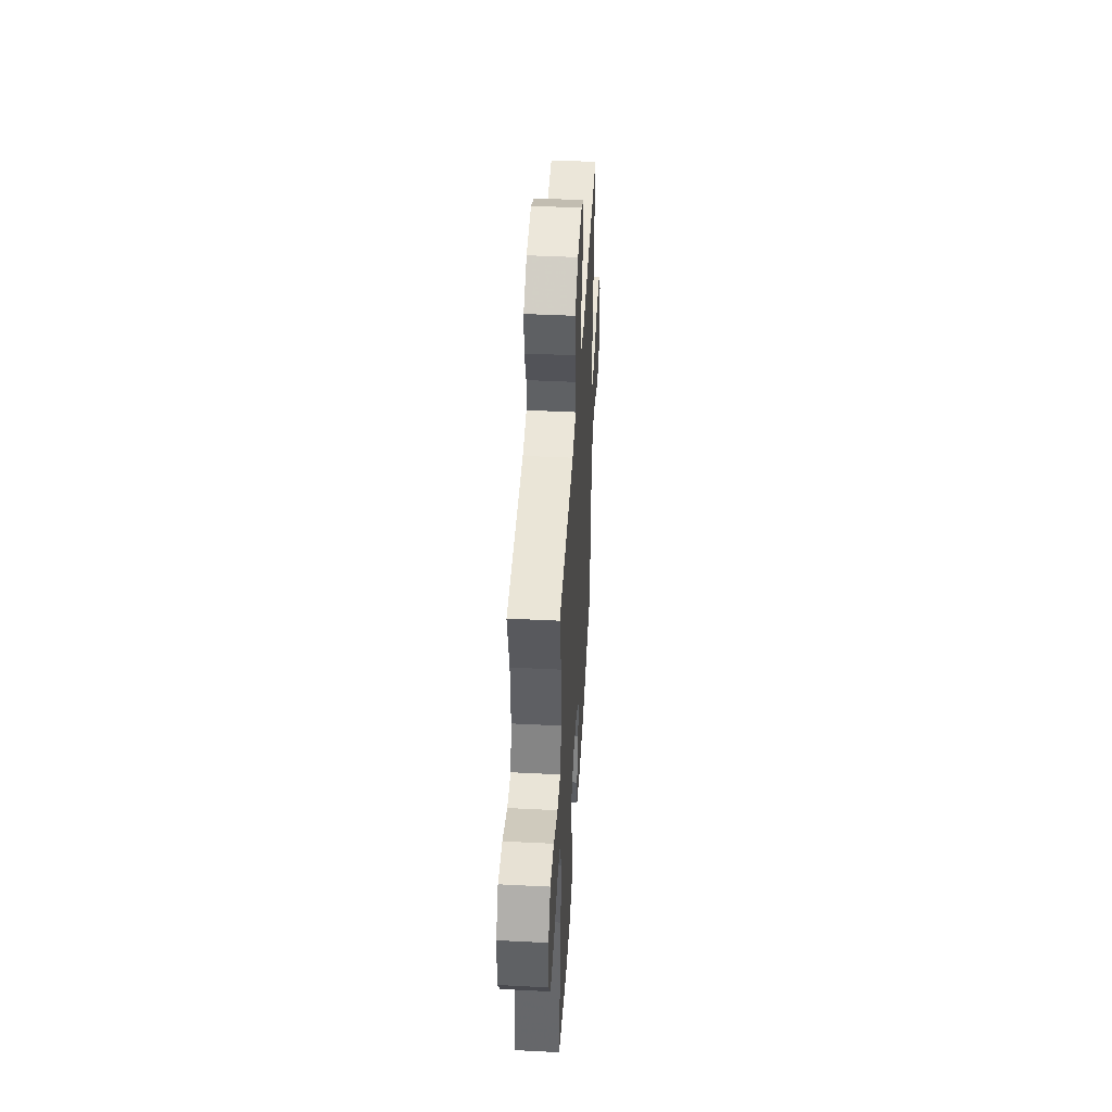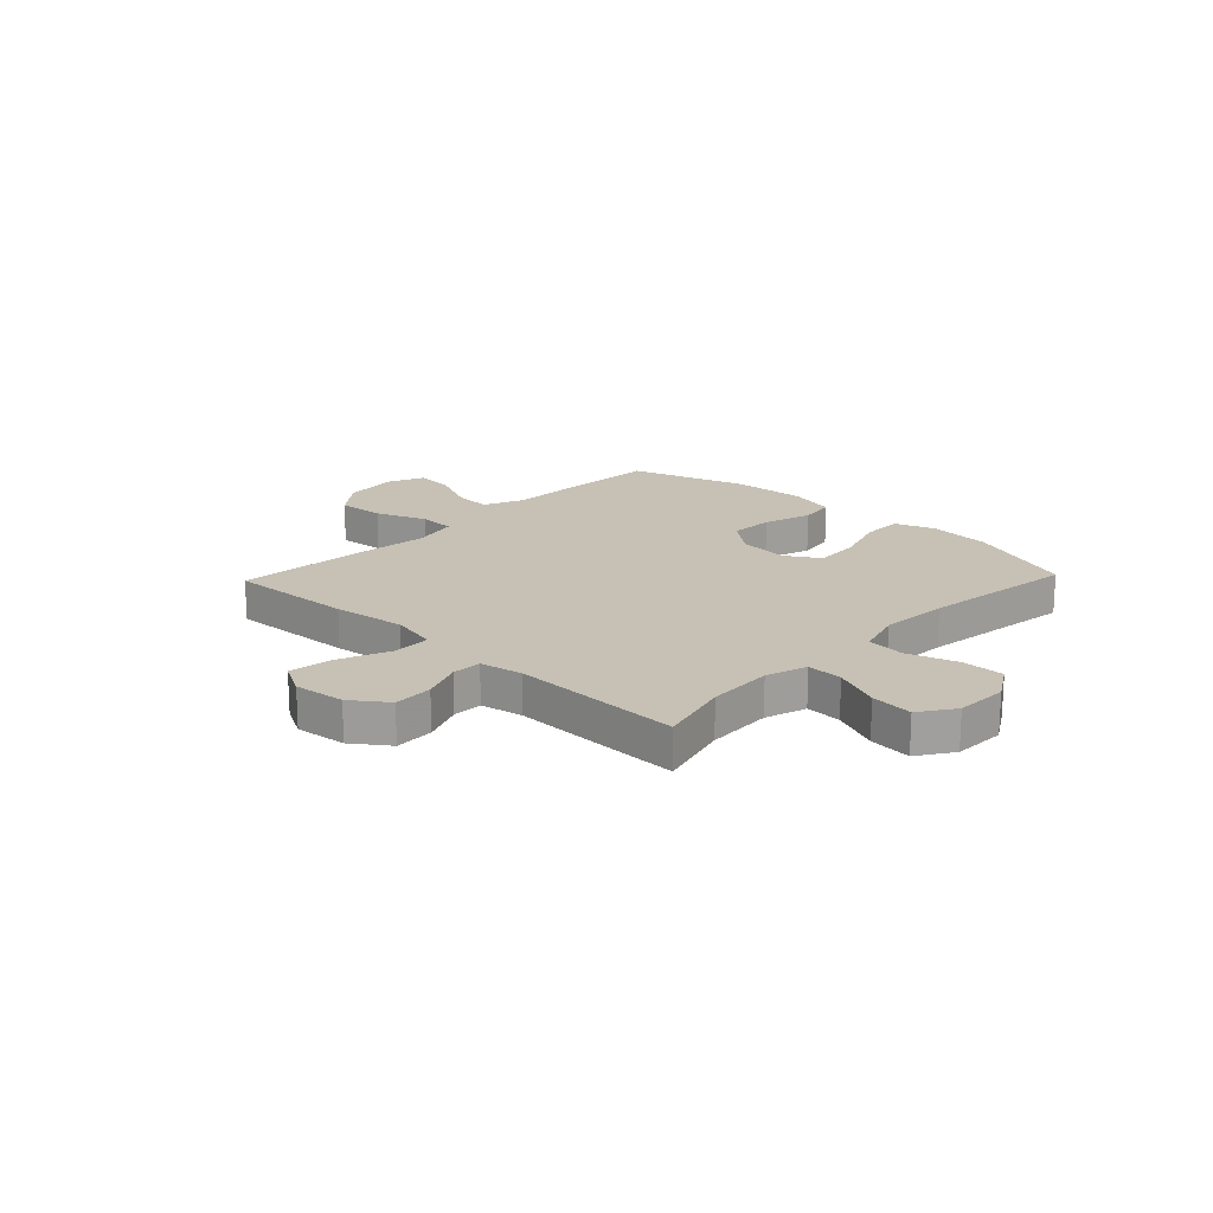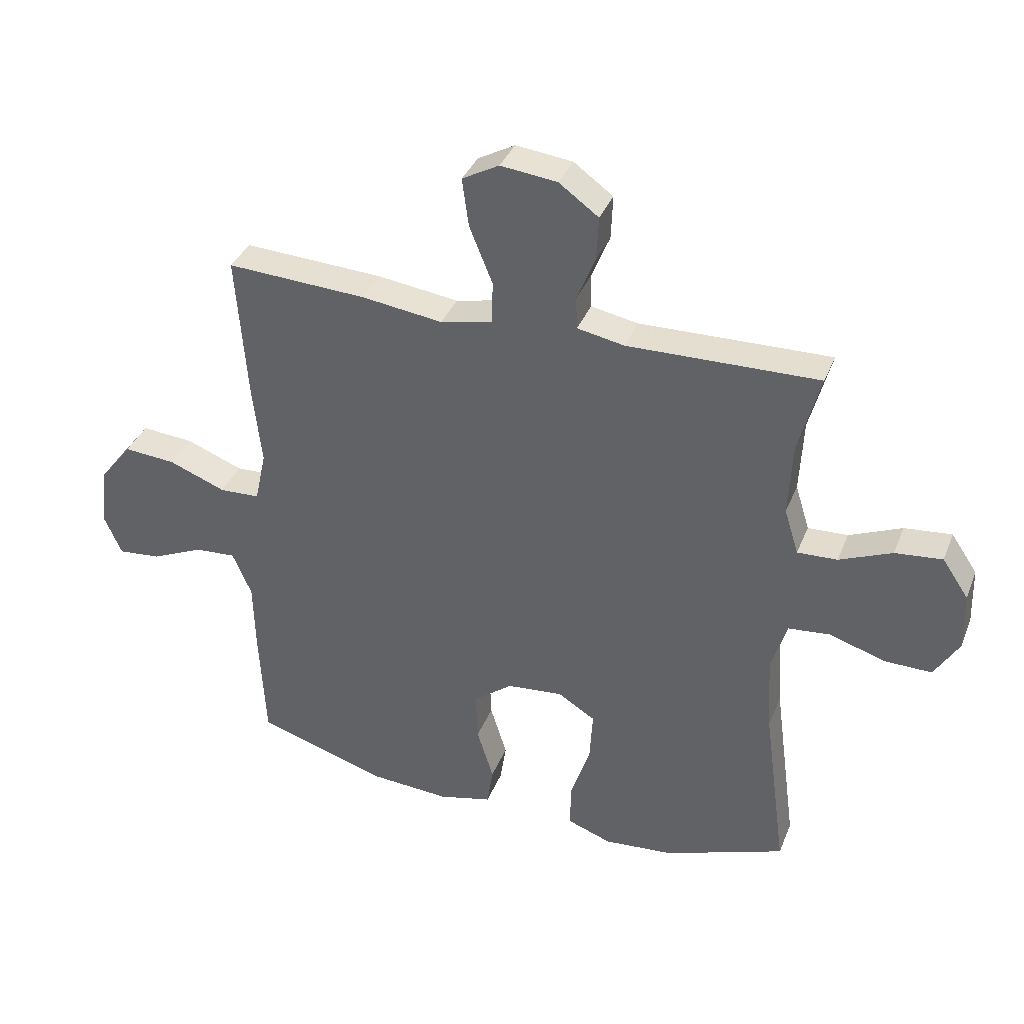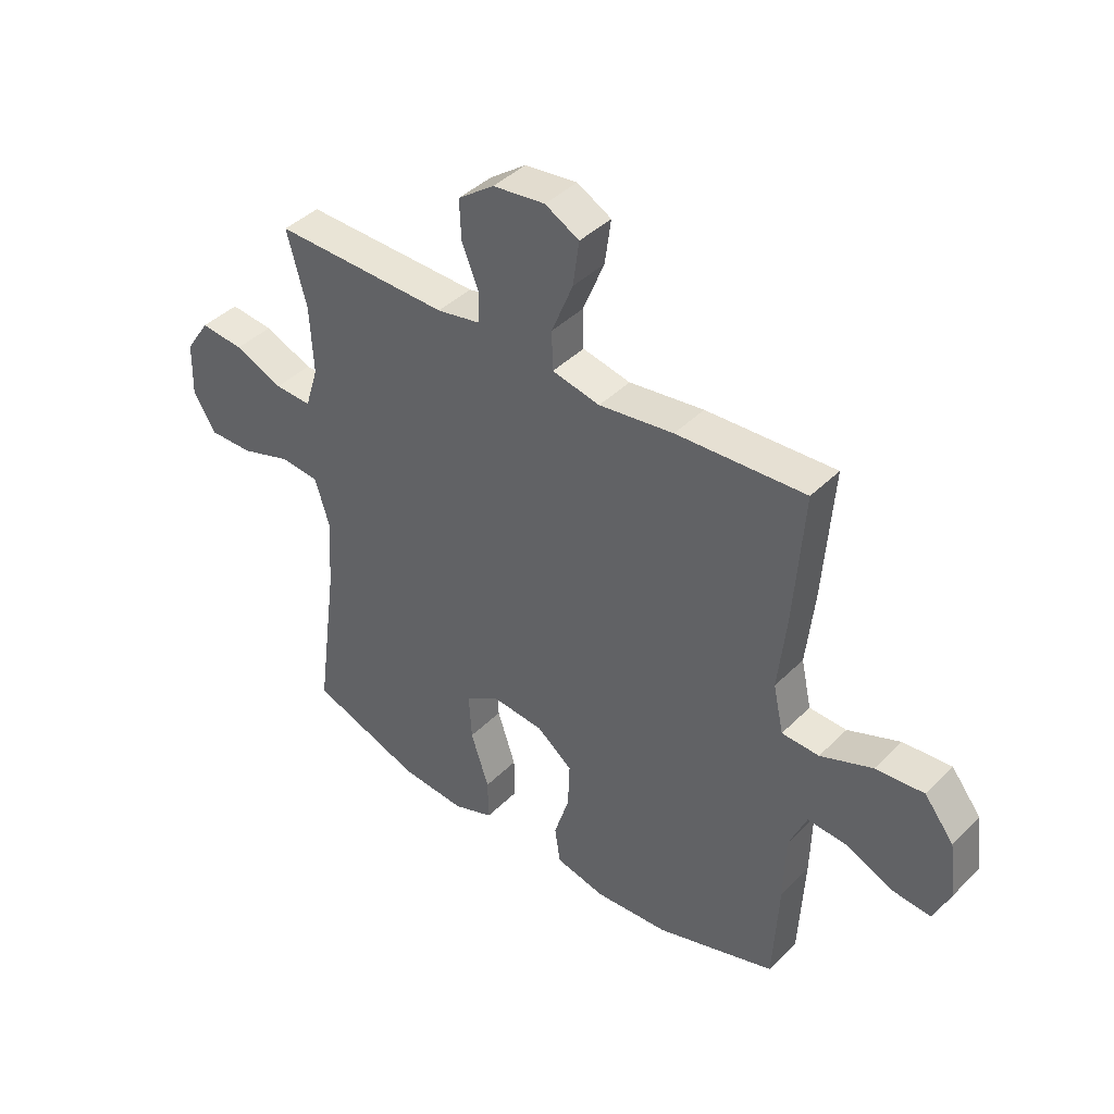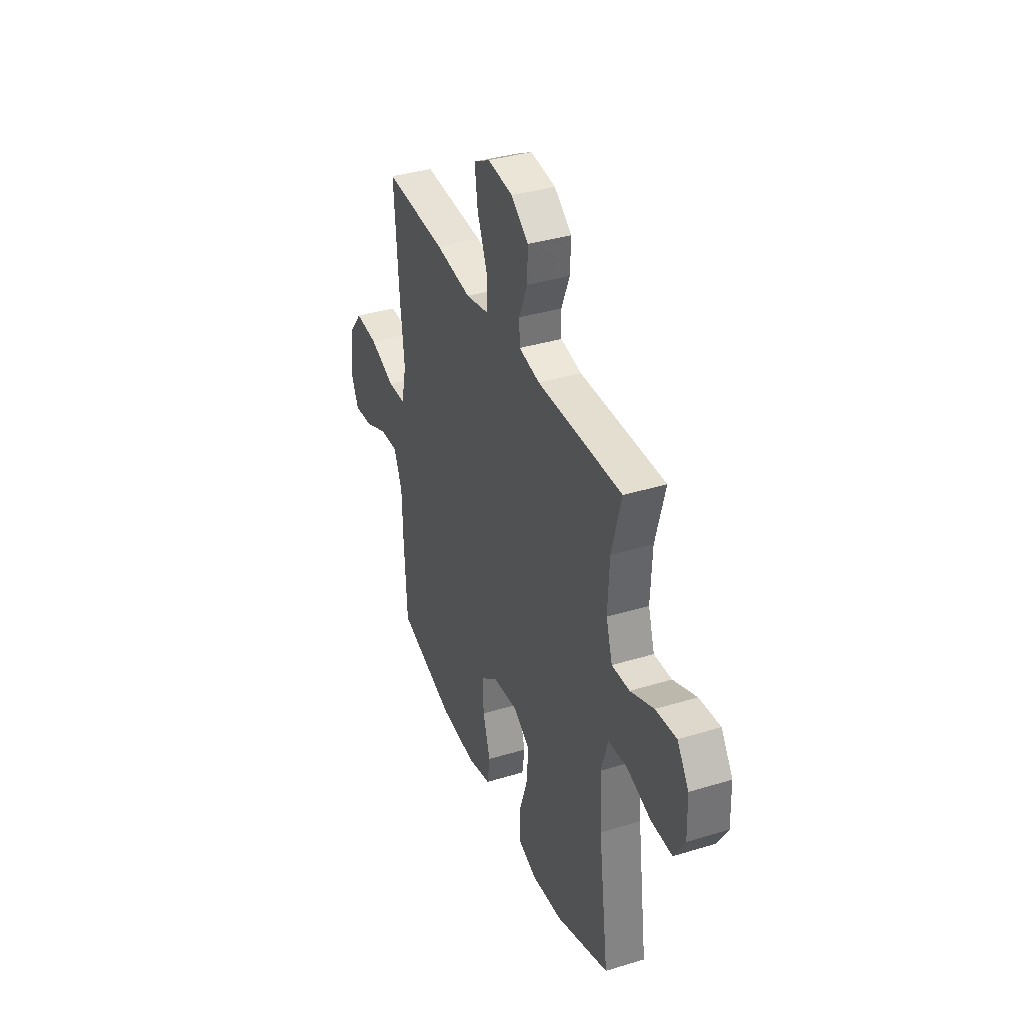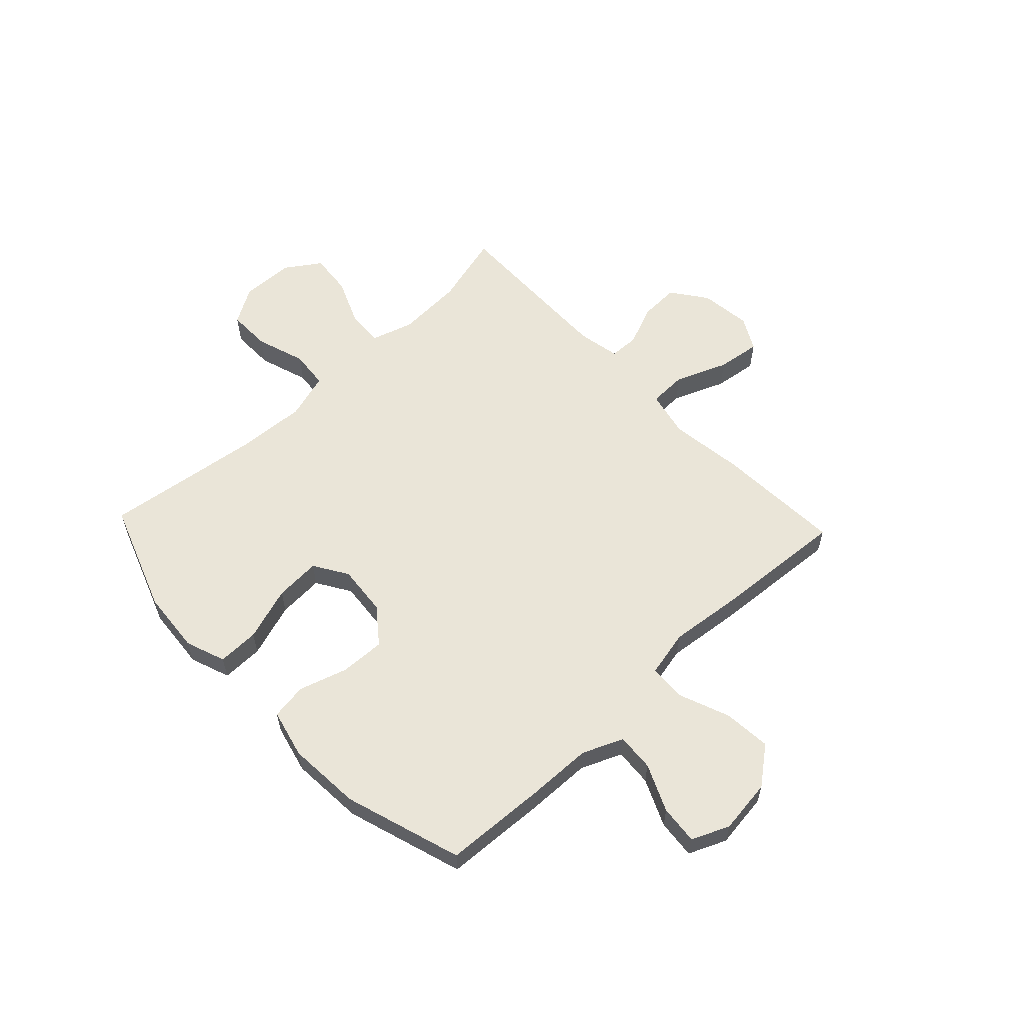
<metadata>
{"format":"obj","ext":"obj","renderer":"f3d","projection":"perspective","resolution":1024,"background":"white","views":[{"elev":45.3,"azim":93.3,"up":"+Z"},{"elev":18.6,"azim":43.6,"up":"+Y"},{"elev":36.5,"azim":20.2,"up":"+Z"},{"elev":41.4,"azim":-139.9,"up":"+Z"},{"elev":37.1,"azim":68.5,"up":"+Z"},{"elev":58.7,"azim":-133.4,"up":"+Y"}]}
</metadata>
<code>
v -0.5 0.07 0.5
v -0.265 0.07 0.488
v -0.129 0.07 0.47
v -0.042 0.07 0.489
v -0.04 0.07 0.56
v -0.079 0.07 0.656
v -0.09 0.07 0.737
v -0.028 0.07 0.771
v 0.067 0.07 0.76
v 0.133 0.07 0.712
v 0.13 0.07 0.639
v 0.099 0.07 0.563
v 0.101 0.07 0.508
v 0.18 0.07 0.493
v 0.5 0.07 0.5
v 0.464 0.07 0.365
v 0.458 0.07 0.242
v 0.482 0.07 0.165
v 0.549 0.07 0.168
v 0.637 0.07 0.205
v 0.716 0.07 0.213
v 0.76 0.07 0.148
v 0.763 0.07 0.05
v 0.722 0.07 -0.018
v 0.642 0.07 -0.017
v 0.55 0.07 0.013
v 0.479 0.07 0.006
v 0.453 0.07 -0.08
v 0.461 0.07 -0.21
v 0.5 0.07 -0.5
v 0.297 0.07 -0.574
v 0.18 0.07 -0.584
v 0.106 0.07 -0.557
v 0.107 0.07 -0.48
v 0.14 0.07 -0.38
v 0.145 0.07 -0.295
v 0.082 0.07 -0.256
v -0.012 0.07 -0.265
v -0.077 0.07 -0.316
v -0.074 0.07 -0.399
v -0.046 0.07 -0.489
v -0.056 0.07 -0.556
v -0.146 0.07 -0.578
v -0.282 0.07 -0.569
v -0.5 0.07 -0.5
v -0.51 0.07 -0.31
v -0.513 0.07 -0.189
v -0.545 0.07 -0.114
v -0.615 0.07 -0.119
v -0.702 0.07 -0.158
v -0.774 0.07 -0.165
v -0.804 0.07 -0.096
v -0.791 0.07 0.005
v -0.737 0.07 0.074
v -0.649 0.07 0.067
v -0.554 0.07 0.03
v -0.486 0.07 0.033
v -0.467 0.07 0.12
v -0.482 0.07 0.256
v -0.5 0 0.5
v -0.265 0 0.488
v -0.129 0 0.47
v -0.042 0 0.489
v -0.04 0 0.56
v -0.079 0 0.656
v -0.09 0 0.737
v -0.028 0 0.771
v 0.067 0 0.76
v 0.133 0 0.712
v 0.13 0 0.639
v 0.099 0 0.563
v 0.101 0 0.508
v 0.18 0 0.493
v 0.5 0 0.5
v 0.464 0 0.365
v 0.458 0 0.242
v 0.482 0 0.165
v 0.549 0 0.168
v 0.637 0 0.205
v 0.716 0 0.213
v 0.76 0 0.148
v 0.763 0 0.05
v 0.722 0 -0.018
v 0.642 0 -0.017
v 0.55 0 0.013
v 0.479 0 0.006
v 0.453 0 -0.08
v 0.461 0 -0.21
v 0.5 0 -0.5
v 0.297 0 -0.574
v 0.18 0 -0.584
v 0.106 0 -0.557
v 0.107 0 -0.48
v 0.14 0 -0.38
v 0.145 0 -0.295
v 0.082 0 -0.256
v -0.012 0 -0.265
v -0.077 0 -0.316
v -0.074 0 -0.399
v -0.046 0 -0.489
v -0.056 0 -0.556
v -0.146 0 -0.578
v -0.282 0 -0.569
v -0.5 0 -0.5
v -0.51 0 -0.31
v -0.513 0 -0.189
v -0.545 0 -0.114
v -0.615 0 -0.119
v -0.702 0 -0.158
v -0.774 0 -0.165
v -0.804 0 -0.096
v -0.791 0 0.005
v -0.737 0 0.074
v -0.649 0 0.067
v -0.554 0 0.03
v -0.486 0 0.033
v -0.467 0 0.12
v -0.482 0 0.256
f 58 59 1 2
f 57 58 2 3
f 53 54 55 56
f 53 56 57
f 52 53 57
f 49 50 51 52
f 48 49 52 57
f 47 48 57 3
f 40 41 42 43
f 39 40 43 44
f 32 33 34 35
f 32 35 36
f 29 30 31 32
f 28 29 32 36
f 27 28 36 37
f 23 24 25 26
f 23 26 27
f 22 23 27
f 19 20 21 22
f 18 19 22 27
f 17 18 27 37
f 14 15 16
f 13 14 16 17
f 9 10 11 12
f 9 12 13
f 8 9 13
f 5 6 7 8
f 4 5 8 13
f 39 44 45 46
f 38 39 46 47
f 17 37 38 47
f 13 17 47
f 3 4 13 47
f 61 60 118 117
f 62 61 117 116
f 115 114 113 112
f 116 115 112
f 116 112 111
f 111 110 109 108
f 116 111 108 107
f 62 116 107 106
f 102 101 100 99
f 103 102 99 98
f 94 93 92 91
f 95 94 91
f 91 90 89 88
f 95 91 88 87
f 96 95 87 86
f 85 84 83 82
f 86 85 82
f 86 82 81
f 81 80 79 78
f 86 81 78 77
f 96 86 77 76
f 75 74 73
f 76 75 73 72
f 71 70 69 68
f 72 71 68
f 72 68 67
f 67 66 65 64
f 72 67 64 63
f 105 104 103 98
f 106 105 98 97
f 106 97 96 76
f 106 76 72
f 106 72 63 62
f 1 60 61 2
f 2 61 62 3
f 3 62 63 4
f 4 63 64 5
f 5 64 65 6
f 6 65 66 7
f 7 66 67 8
f 8 67 68 9
f 9 68 69 10
f 10 69 70 11
f 11 70 71 12
f 12 71 72 13
f 13 72 73 14
f 14 73 74 15
f 15 74 75 16
f 16 75 76 17
f 17 76 77 18
f 18 77 78 19
f 19 78 79 20
f 20 79 80 21
f 21 80 81 22
f 22 81 82 23
f 23 82 83 24
f 24 83 84 25
f 25 84 85 26
f 26 85 86 27
f 27 86 87 28
f 28 87 88 29
f 29 88 89 30
f 30 89 90 31
f 31 90 91 32
f 32 91 92 33
f 33 92 93 34
f 34 93 94 35
f 35 94 95 36
f 36 95 96 37
f 37 96 97 38
f 38 97 98 39
f 39 98 99 40
f 40 99 100 41
f 41 100 101 42
f 42 101 102 43
f 43 102 103 44
f 44 103 104 45
f 45 104 105 46
f 46 105 106 47
f 47 106 107 48
f 48 107 108 49
f 49 108 109 50
f 50 109 110 51
f 51 110 111 52
f 52 111 112 53
f 53 112 113 54
f 54 113 114 55
f 55 114 115 56
f 56 115 116 57
f 57 116 117 58
f 58 117 118 59
f 59 118 60 1

</code>
